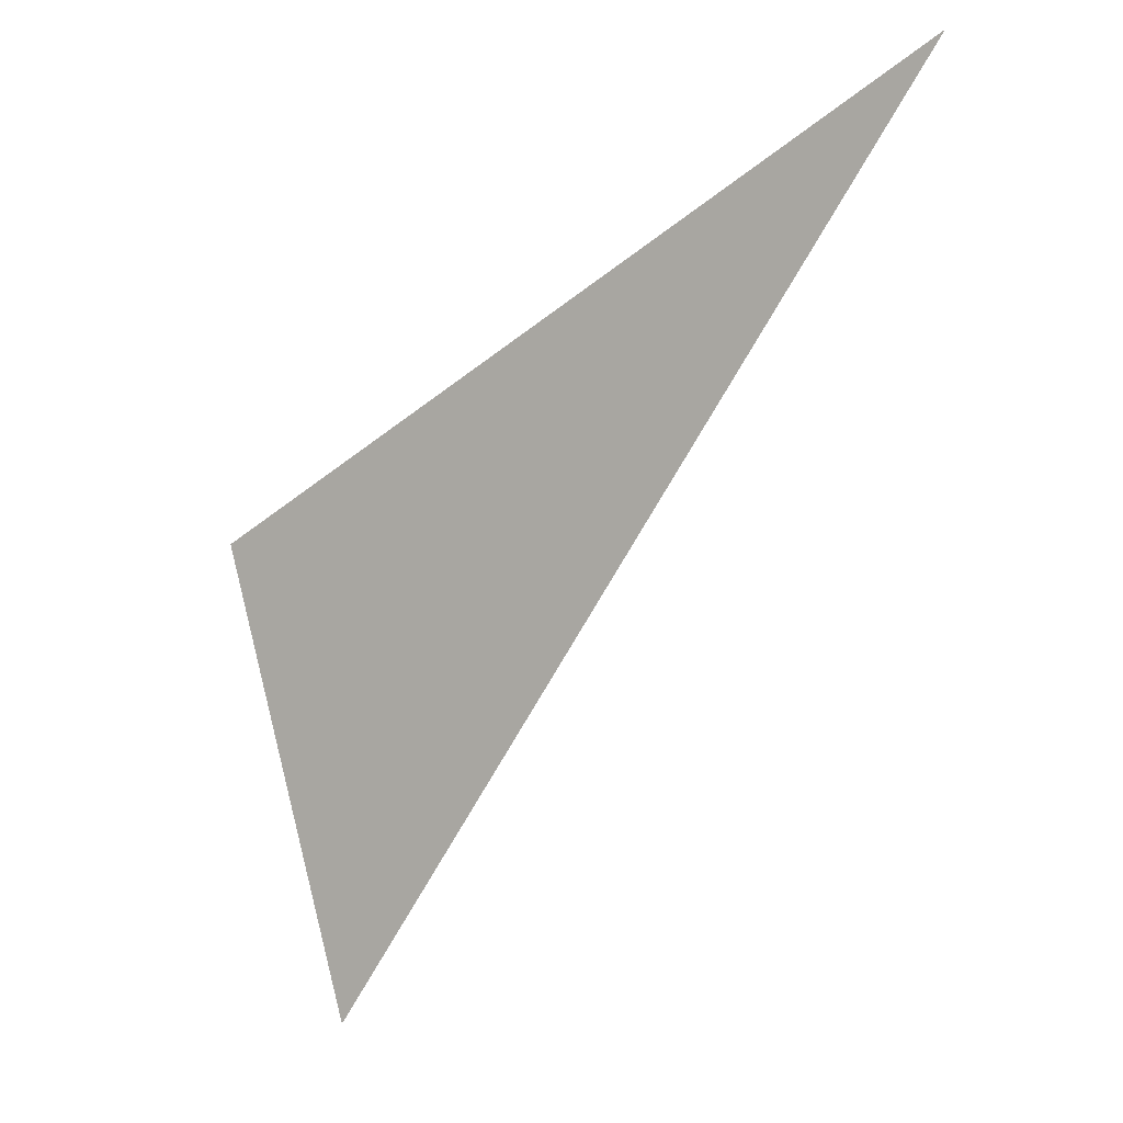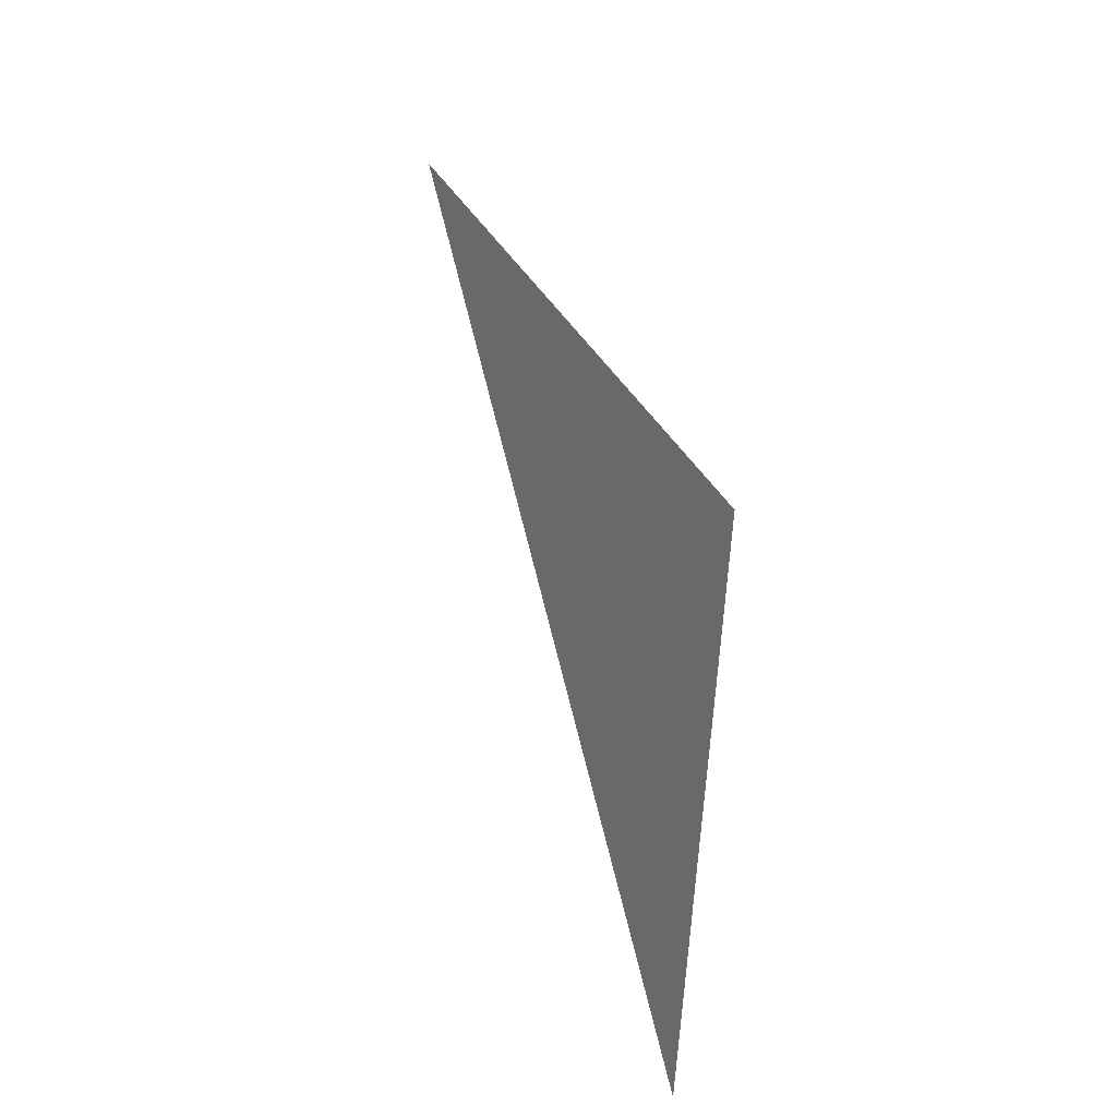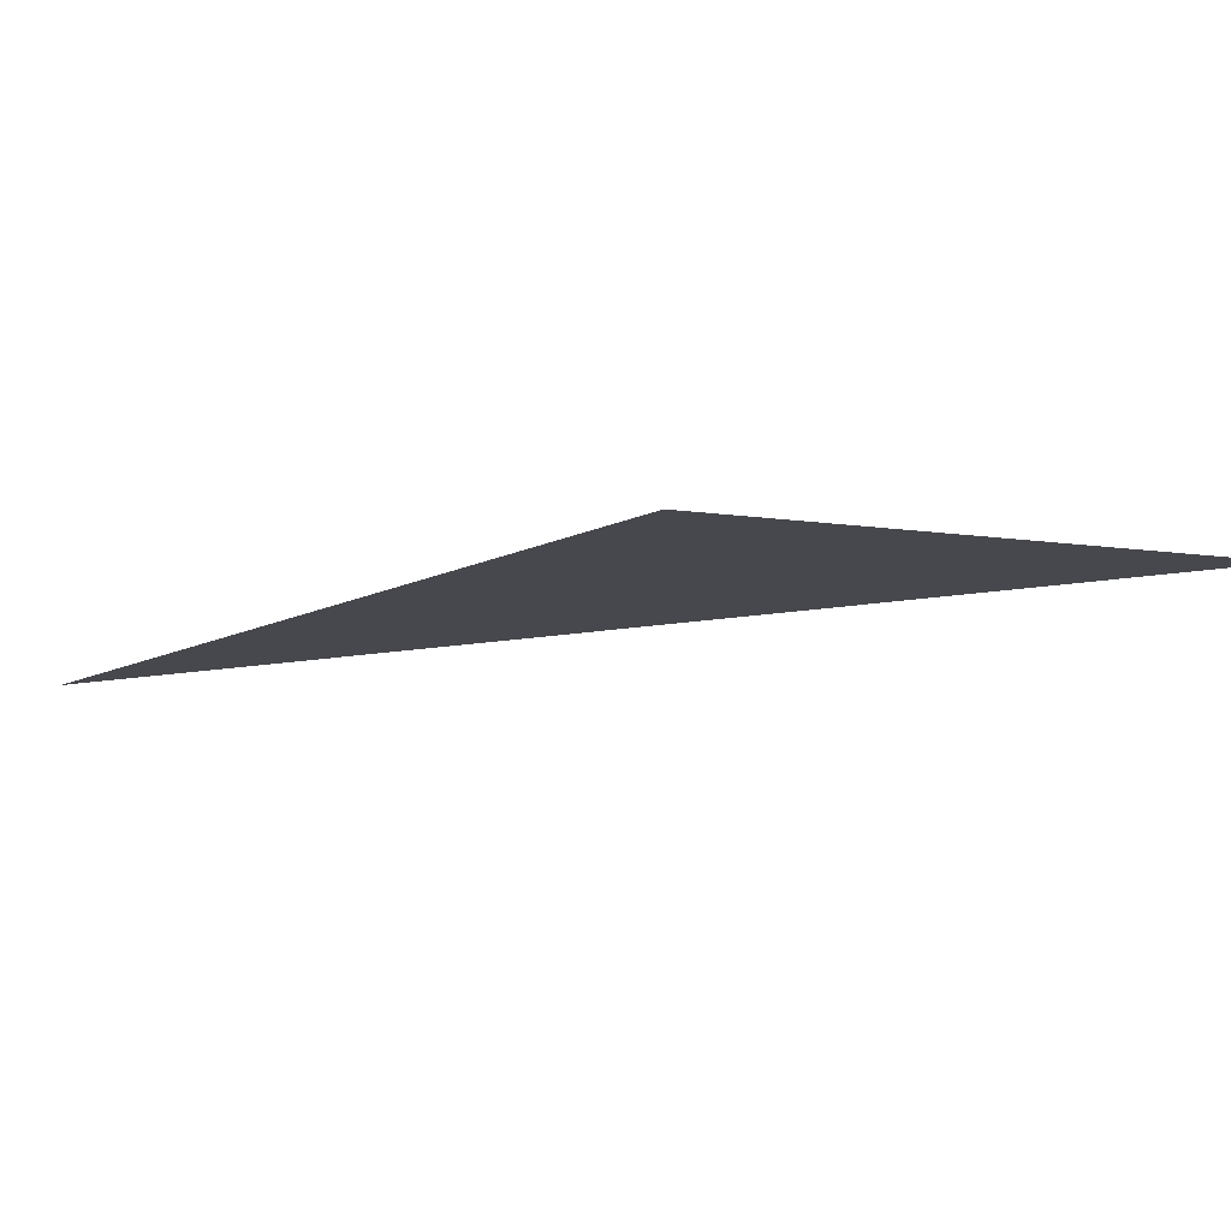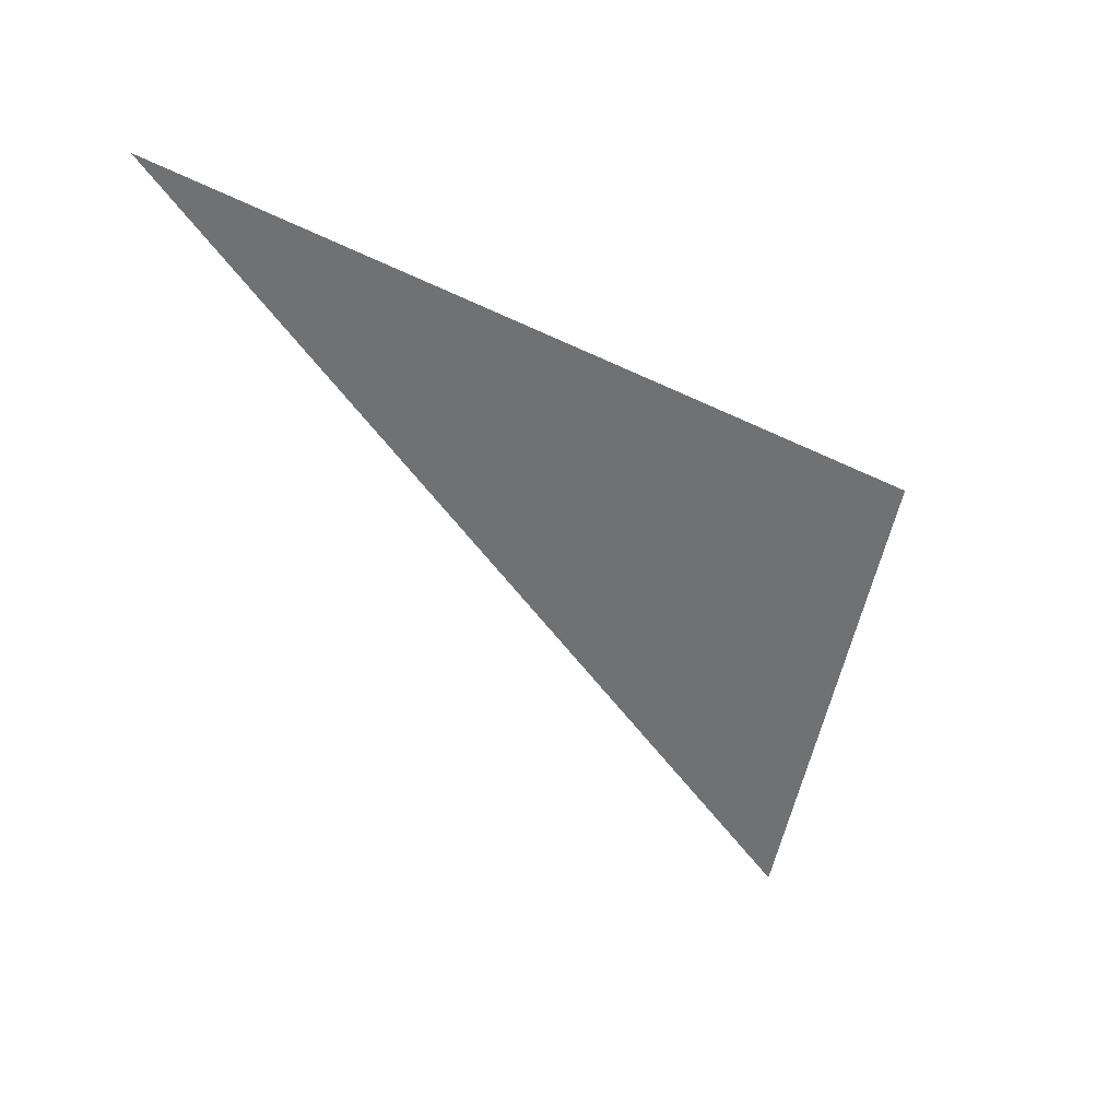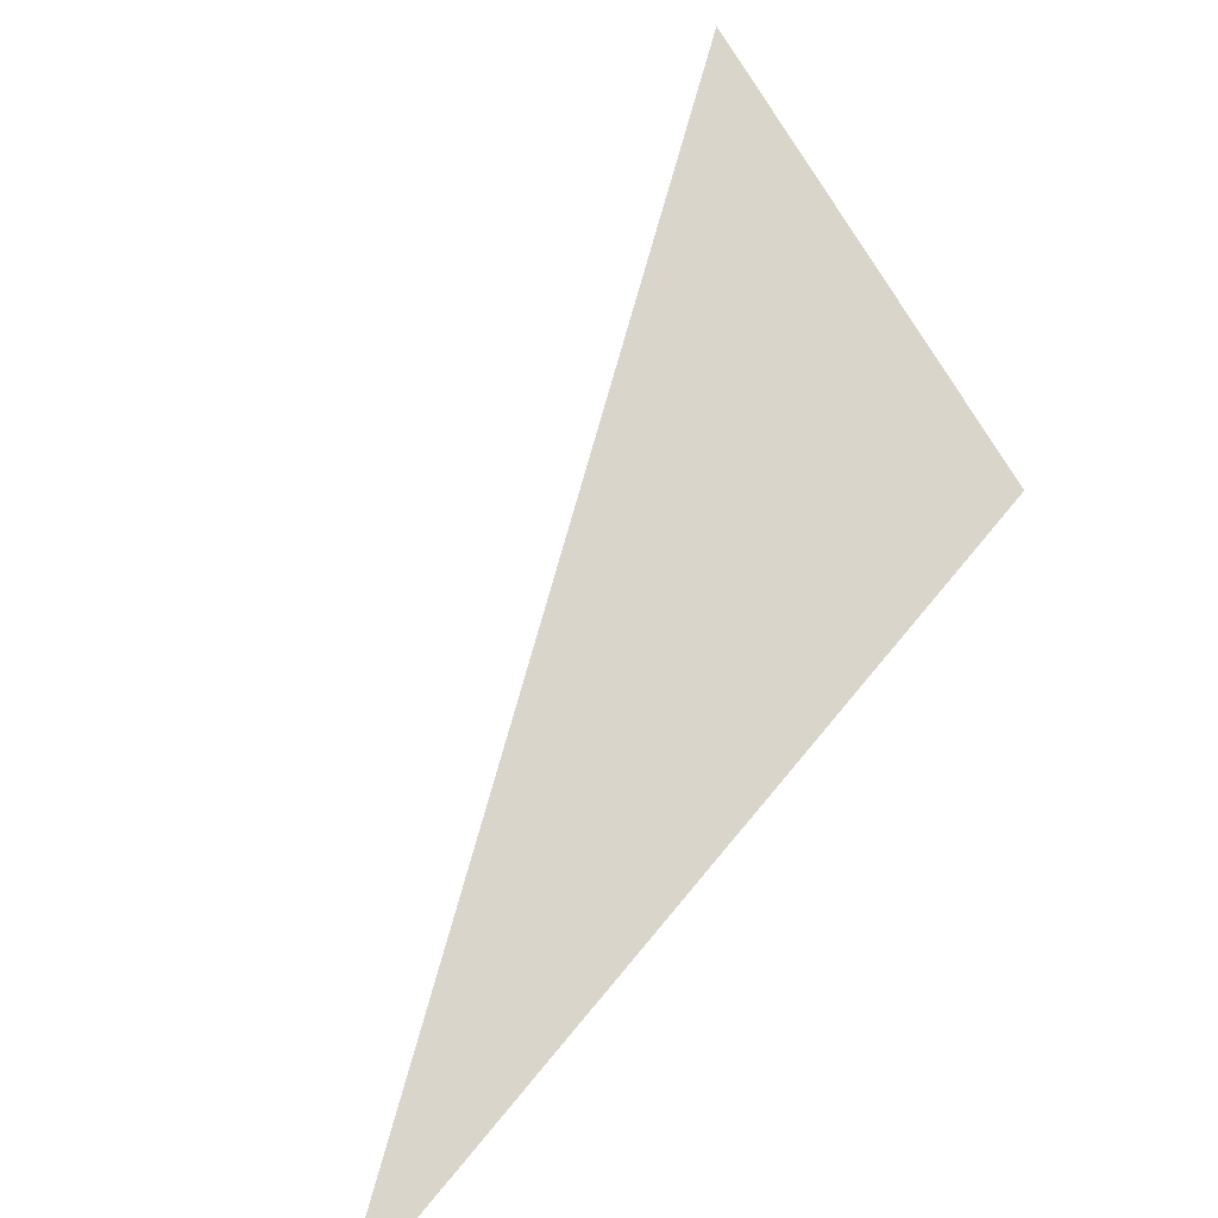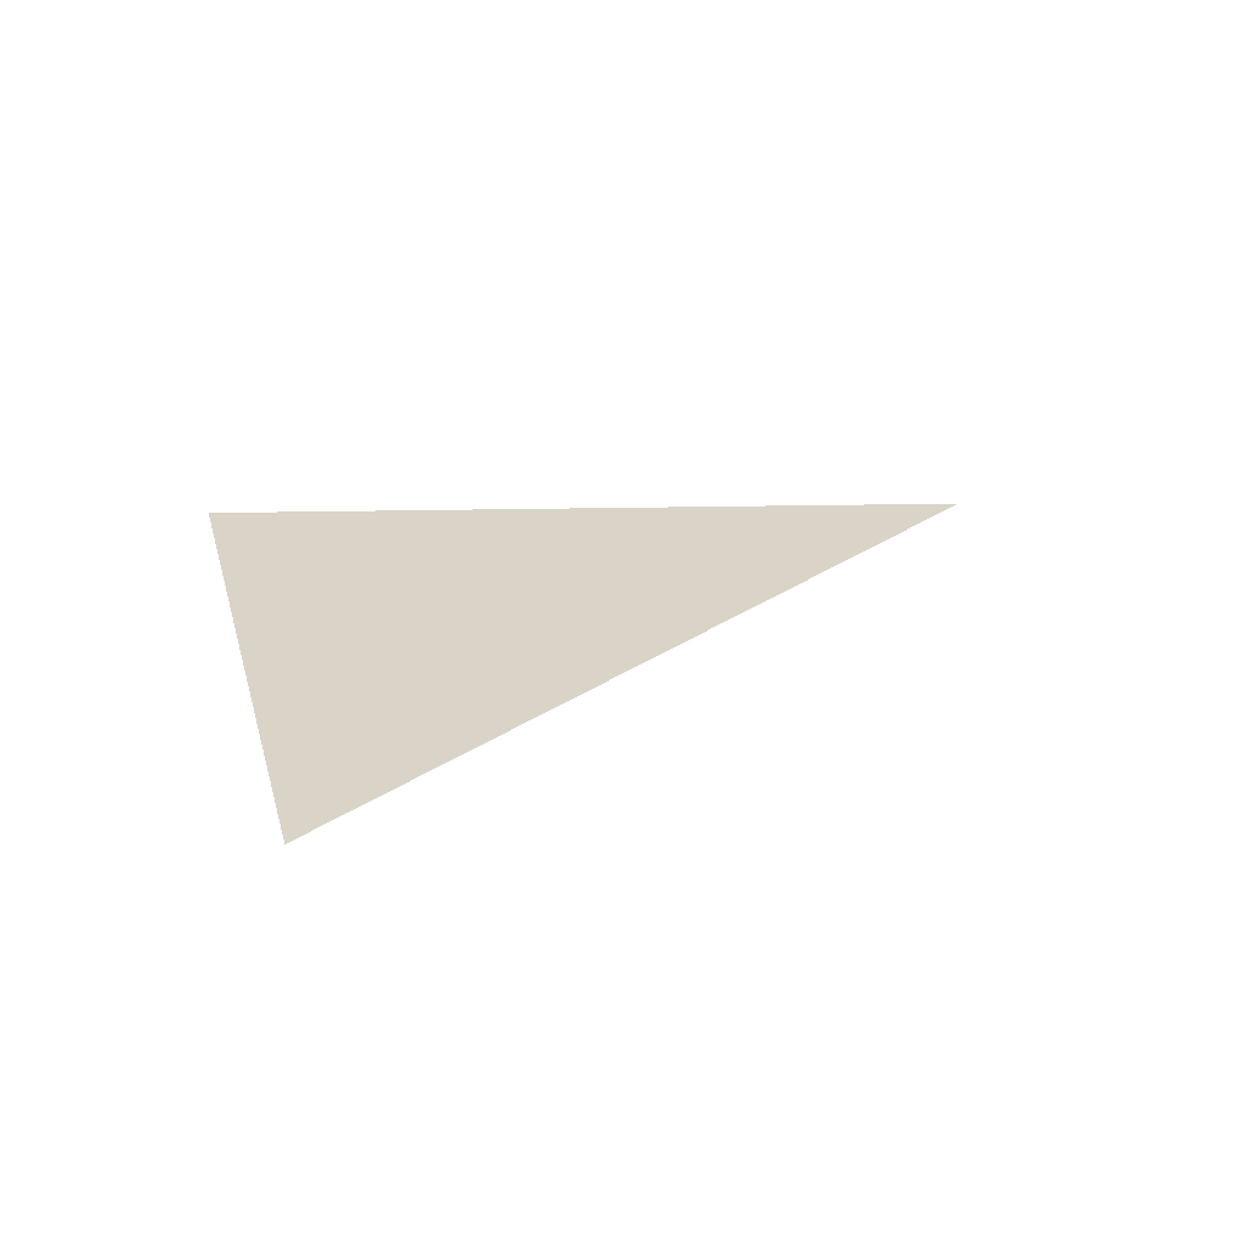
<metadata>
{"format":"obj","ext":"obj","renderer":"f3d","projection":"perspective","resolution":1024,"background":"white","views":[{"elev":7.0,"azim":-156.9,"up":"+Z"},{"elev":-6.9,"azim":66.5,"up":"+Z"},{"elev":-11.8,"azim":84.7,"up":"+Y"},{"elev":35.5,"azim":-18.9,"up":"+Z"},{"elev":74.2,"azim":-16.5,"up":"+Y"},{"elev":-63.7,"azim":163.6,"up":"+Z"}]}
</metadata>
<code>
o Triangle6_Cube.011
v 0 0 0.8
v 0.5 0 0
v 0.6 0 0.4
f 3 1 2

</code>
